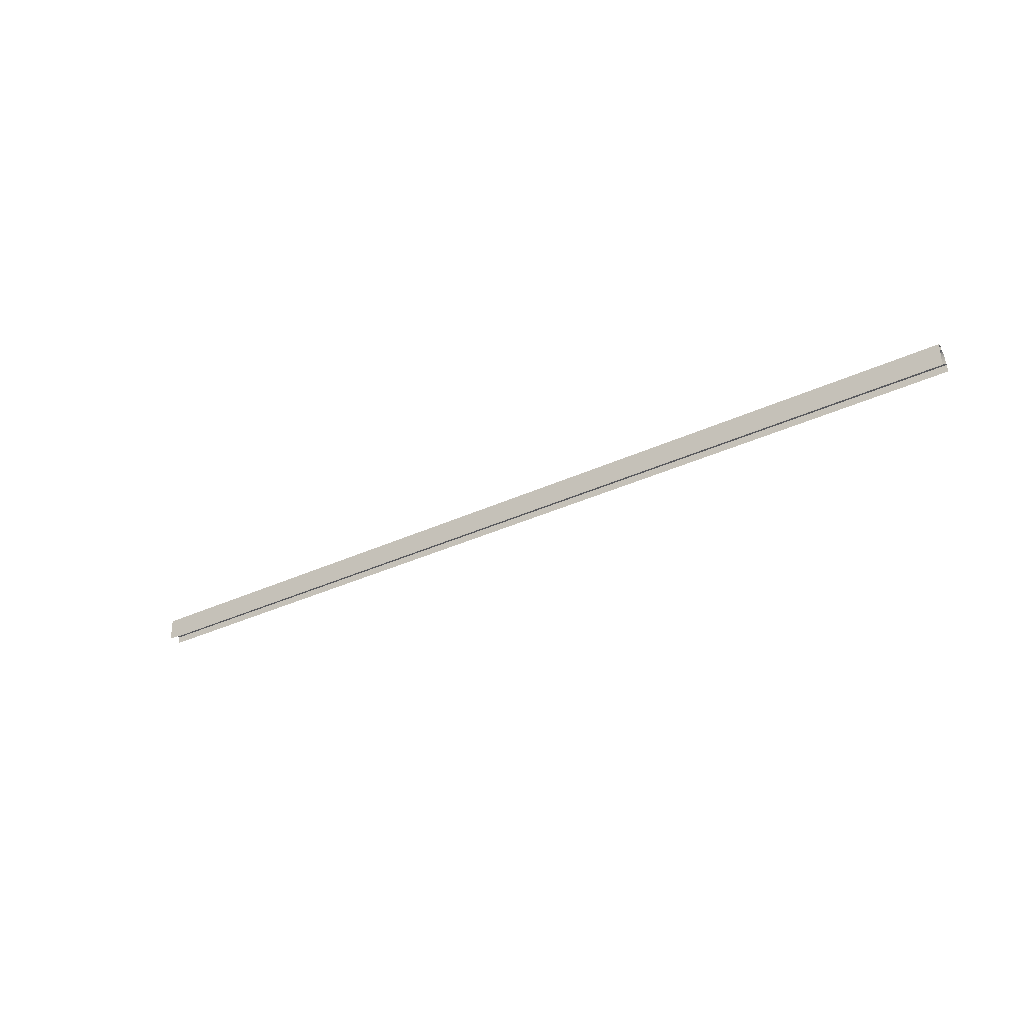
<metadata>
{"format":"obj","ext":"obj","renderer":"f3d","projection":"perspective","resolution":1024,"background":"white","views":[{"elev":-31.6,"azim":-145.7,"up":"+Y"}]}
</metadata>
<code>
o instance_170/Profil_mouluré_1/ID634#ID634
v 0.5277 -0.5545 -0.009879
v 0.04209 -0.5552 -0.009671
v 0.5277 -0.5552 -0.009671
v 0.04209 -0.5545 -0.009879
v 0.04209 -0.5545 -0.009879
v 0.5277 -0.5545 -0.009879
v 0.04209 -0.5552 -0.009671
v 0.5277 -0.5552 -0.009671
v 0.04209 -0.5559 -0.009512
v 0.5277 -0.5559 -0.009512
v 0.04209 -0.5559 -0.009512
v 0.5277 -0.5559 -0.009512
v 0.5277 -0.5539 -0.01013
v 0.04209 -0.5539 -0.01013
v 0.04209 -0.5539 -0.01013
v 0.5277 -0.5539 -0.01013
v 0.04209 -0.5566 -0.009404
v 0.5277 -0.5566 -0.009404
v 0.04209 -0.5566 -0.009404
v 0.5277 -0.5566 -0.009404
v 0.5277 -0.5534 -0.01043
v 0.04209 -0.5534 -0.01043
v 0.04209 -0.5534 -0.01043
v 0.5277 -0.5534 -0.01043
v 0.5277 -0.5573 -0.009348
v 0.04209 -0.5573 -0.009348
v 0.5277 -0.5573 -0.009348
v 0.04209 -0.5573 -0.009348
v 0.04209 -0.5529 -0.01076
v 0.5277 -0.5529 -0.01076
v 0.5277 -0.5529 -0.01076
v 0.04209 -0.5529 -0.01076
v 0.5277 -0.5573 -0.008192
v 0.04209 -0.5573 -0.009348
v 0.04209 -0.5573 -0.008192
v 0.5277 -0.5573 -0.009348
v 0.5277 -0.5573 -0.009348
v 0.5277 -0.5573 -0.008192
v 0.04209 -0.5573 -0.009348
v 0.04209 -0.5573 -0.008192
v 0.04209 -0.5524 -0.01113
v 0.5277 -0.5524 -0.01113
v 0.5277 -0.5524 -0.01113
v 0.04209 -0.5524 -0.01113
v 0.5277 -0.5573 -0.008192
v 0.04209 -0.5612 -0.008192
v 0.5277 -0.5612 -0.008192
v 0.04209 -0.5573 -0.008192
v 0.04209 -0.5573 -0.008192
v 0.5277 -0.5573 -0.008192
v 0.04209 -0.5612 -0.008192
v 0.5277 -0.5612 -0.008192
v 0.5277 -0.5521 -0.01152
v 0.04209 -0.5521 -0.01152
v 0.5277 -0.5521 -0.01152
v 0.04209 -0.5521 -0.01152
v 0.04209 -0.5518 -0.01194
v 0.5277 -0.5518 -0.01194
v 0.5277 -0.5518 -0.01194
v 0.04209 -0.5518 -0.01194
v 0.04209 -0.5517 -0.01237
v 0.5277 -0.5517 -0.01237
v 0.5277 -0.5517 -0.01237
v 0.04209 -0.5517 -0.01237
v 0.04209 -0.5516 -0.01282
v 0.5277 -0.5516 -0.01282
v 0.5277 -0.5516 -0.01282
v 0.04209 -0.5516 -0.01282
v 0.5277 -0.5496 -0.01282
v 0.04209 -0.5516 -0.01282
v 0.5277 -0.5516 -0.01282
v 0.04209 -0.5496 -0.01282
v 0.04209 -0.5496 -0.01282
v 0.5277 -0.5496 -0.01282
v 0.04209 -0.5516 -0.01282
v 0.5277 -0.5516 -0.01282
v 0.5277 -0.5496 -0.01282
v 0.04209 -0.5496 -0.01513
v 0.04209 -0.5496 -0.01282
v 0.5277 -0.5496 -0.01513
v 0.5277 -0.5496 -0.01513
v 0.5277 -0.5496 -0.01282
v 0.04209 -0.5496 -0.01513
v 0.04209 -0.5496 -0.01282
v 0.04209 -0.5496 -0.01513
v 0.5277 -0.5612 -0.01513
v 0.04209 -0.5612 -0.01513
v 0.5277 -0.5496 -0.01513
v 0.5277 -0.5496 -0.01513
v 0.04209 -0.5496 -0.01513
v 0.5277 -0.5612 -0.01513
v 0.04209 -0.5612 -0.01513
f 1 2 3
f 2 1 4
f 5 6 7
f 8 7 6
f 3 9 10
f 9 3 2
f 7 8 11
f 12 11 8
f 13 4 1
f 4 13 14
f 15 16 5
f 6 5 16
f 10 17 18
f 17 10 9
f 11 12 19
f 20 19 12
f 21 14 13
f 14 21 22
f 23 24 15
f 16 15 24
f 25 17 26
f 17 25 18
f 20 27 19
f 28 19 27
f 21 29 22
f 29 21 30
f 31 24 32
f 23 32 24
f 33 34 35
f 34 33 36
f 37 38 39
f 40 39 38
f 30 41 29
f 41 30 42
f 43 31 44
f 32 44 31
f 45 46 47
f 46 45 48
f 49 50 51
f 52 51 50
f 41 53 54
f 53 41 42
f 43 44 55
f 56 55 44
f 53 57 54
f 57 53 58
f 59 55 60
f 56 60 55
f 58 61 57
f 61 58 62
f 63 59 64
f 60 64 59
f 62 65 61
f 65 62 66
f 67 63 68
f 64 68 63
f 69 70 71
f 70 69 72
f 73 74 75
f 76 75 74
f 77 78 79
f 78 77 80
f 81 82 83
f 84 83 82
f 85 86 87
f 86 85 88
f 89 90 91
f 92 91 90

</code>
